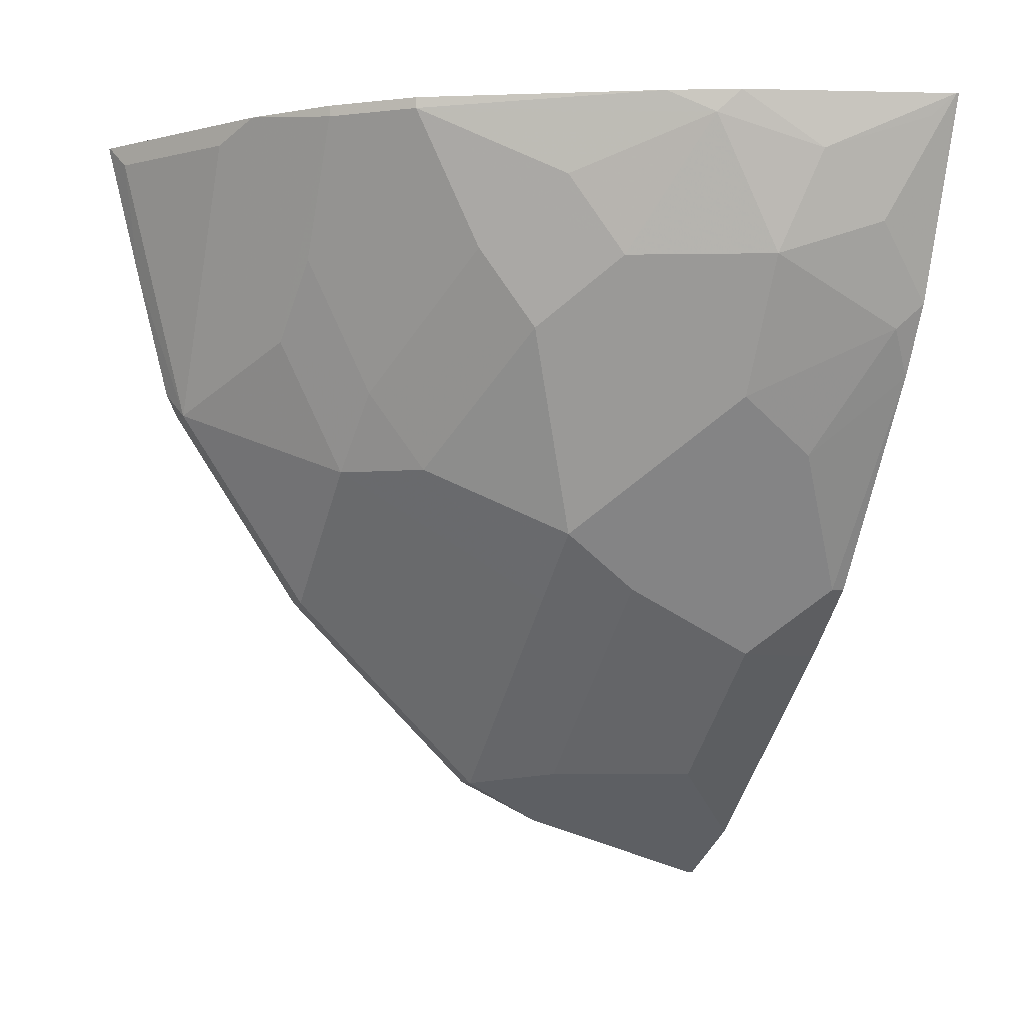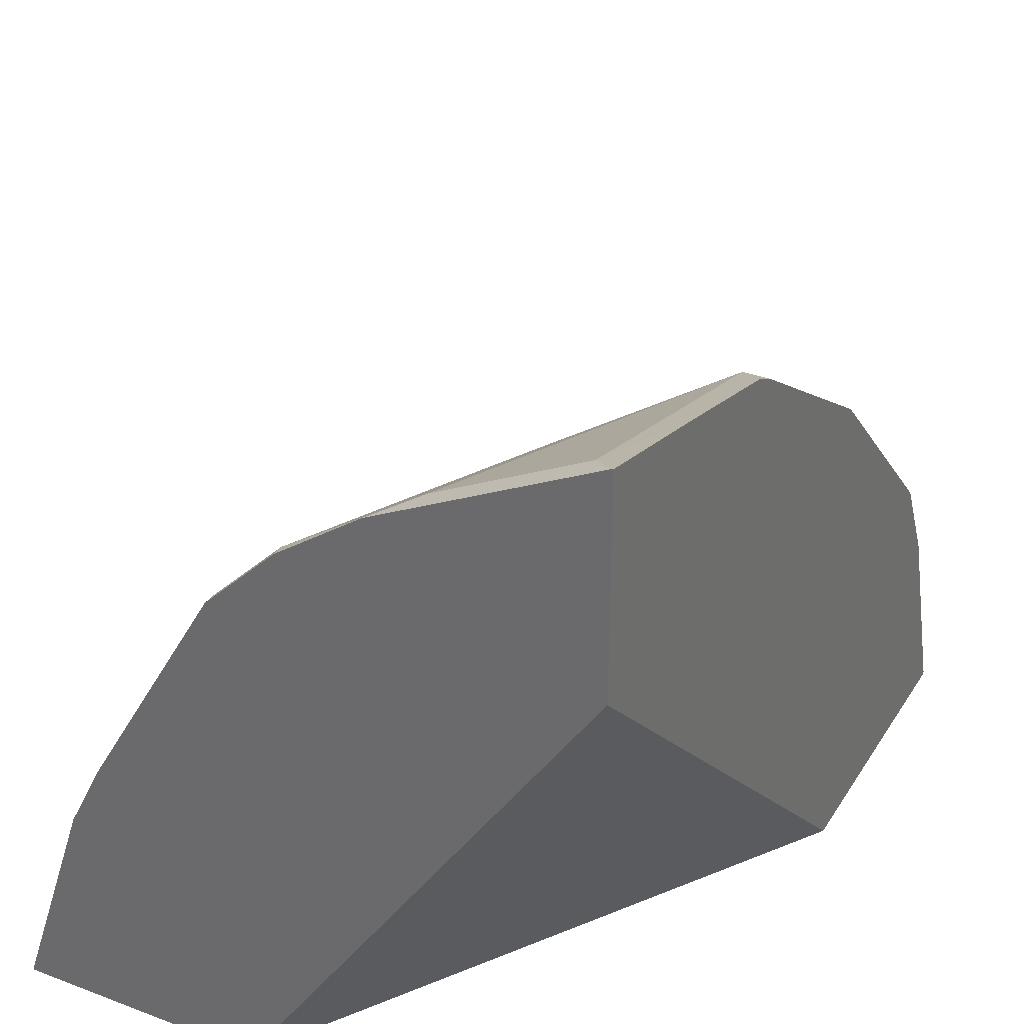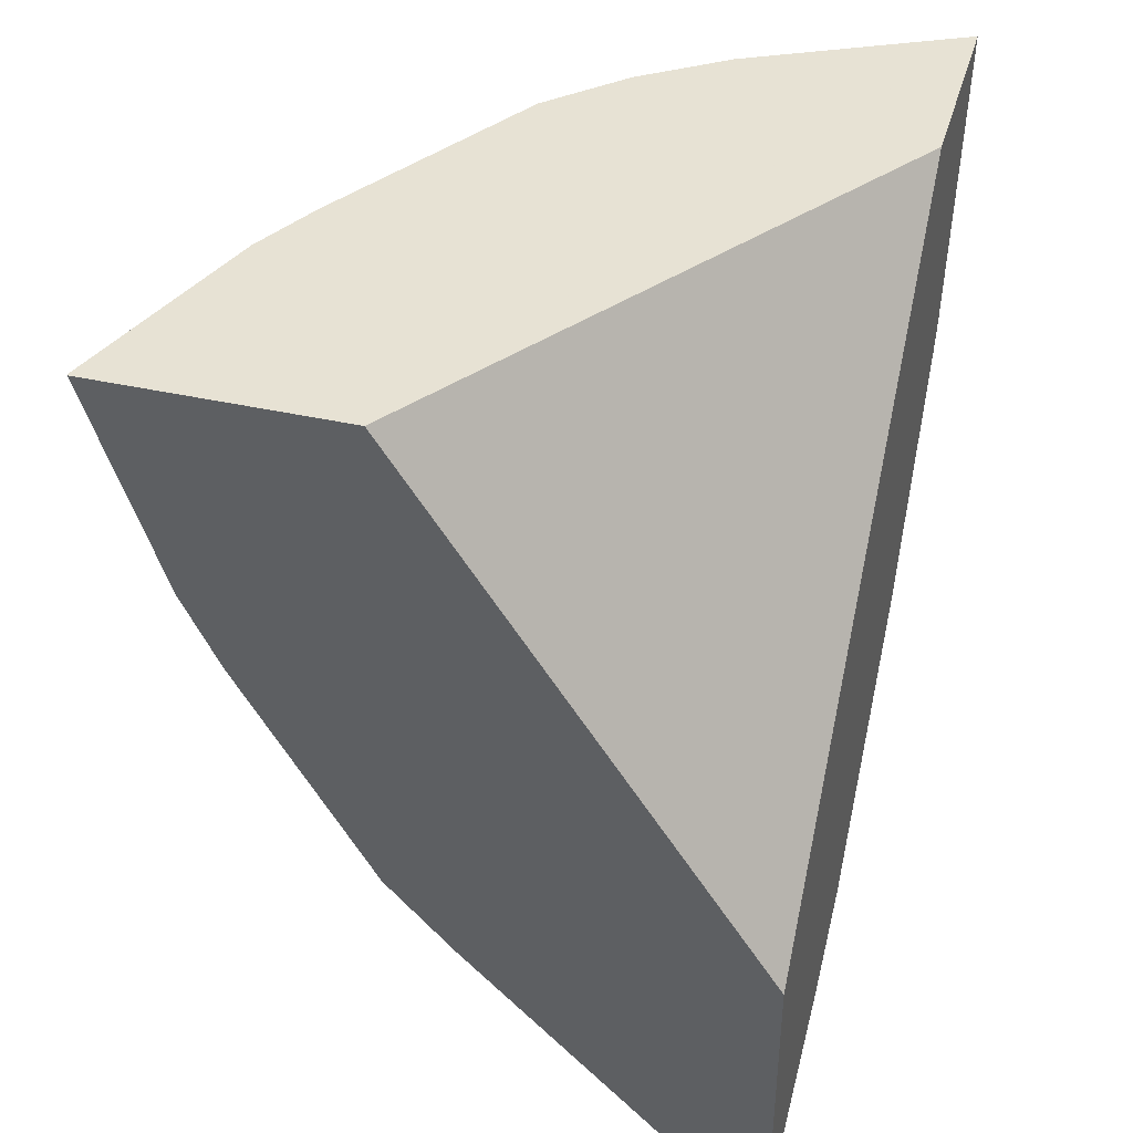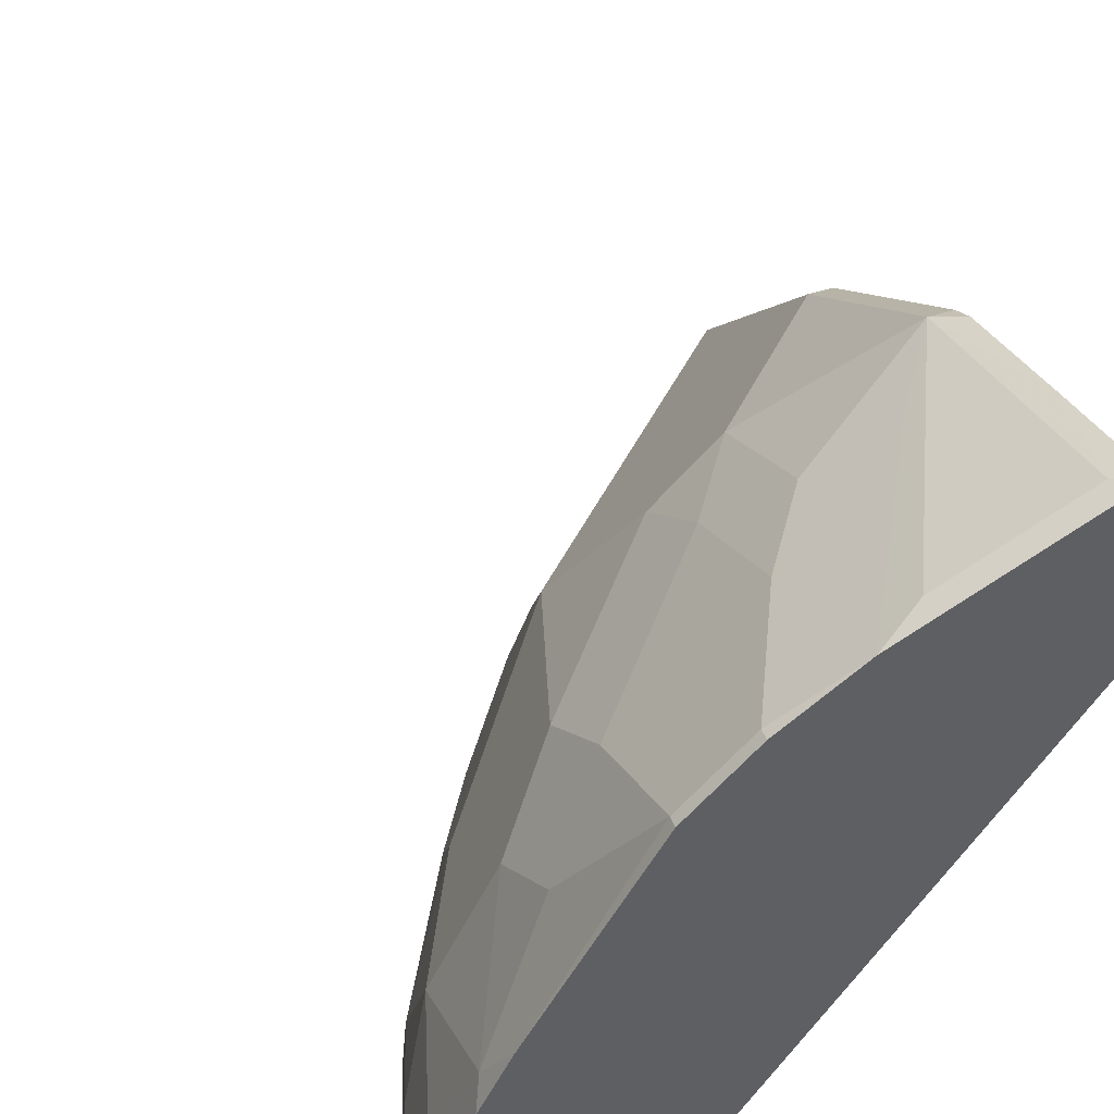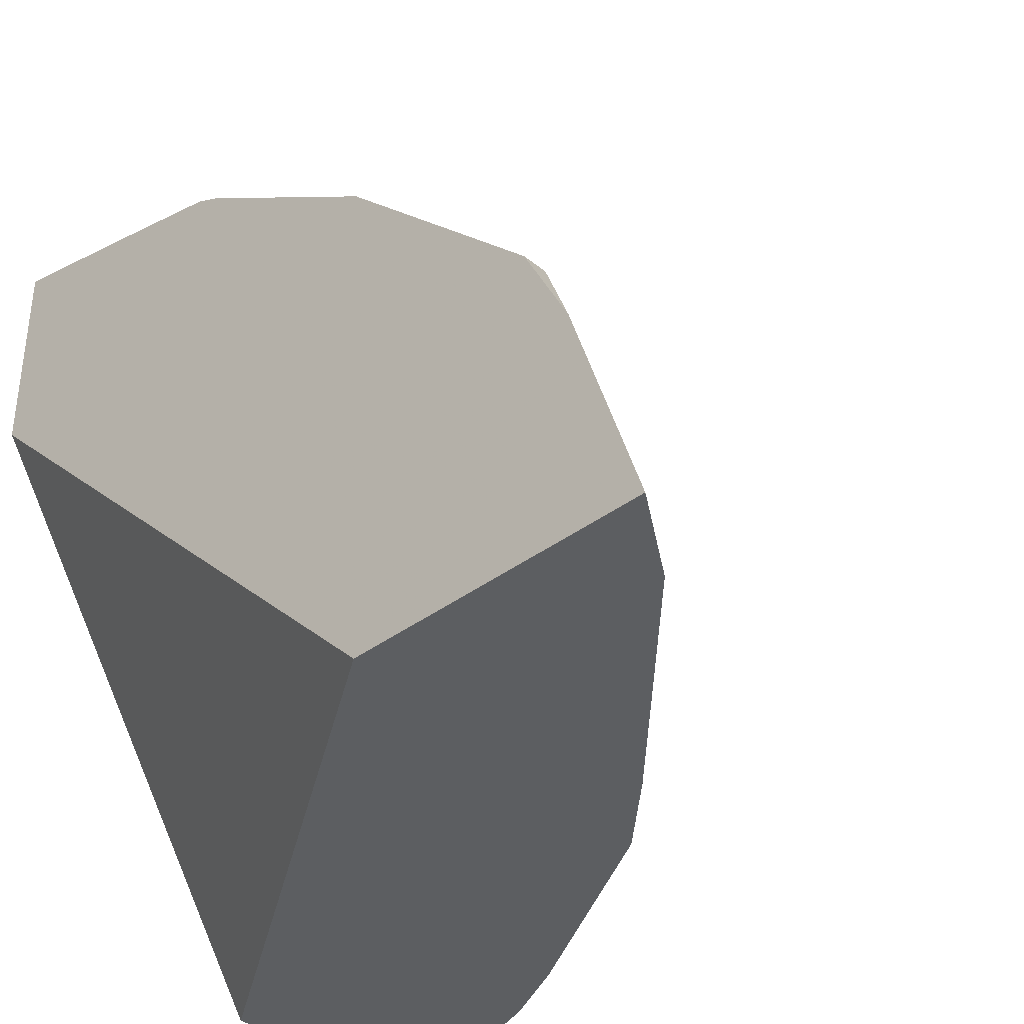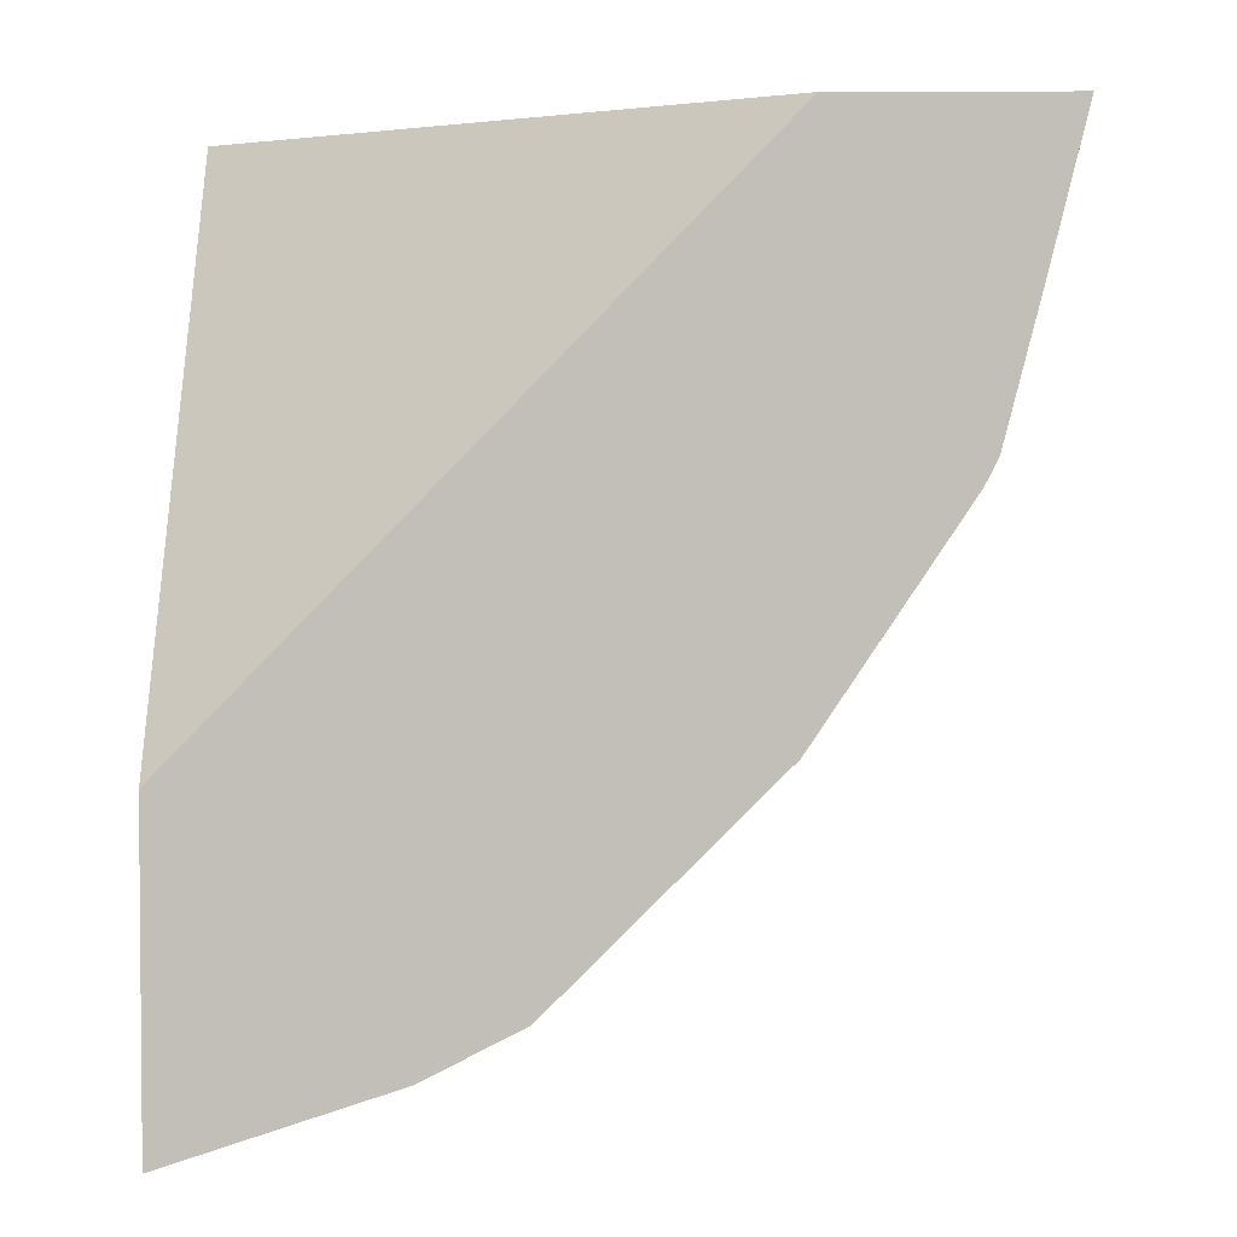
<metadata>
{"format":"obj","ext":"obj","renderer":"f3d","projection":"perspective","resolution":1024,"background":"white","views":[{"elev":-3.6,"azim":66.8,"up":"+Y"},{"elev":33.1,"azim":-152.7,"up":"+Z"},{"elev":39.7,"azim":-164.3,"up":"+Y"},{"elev":45.2,"azim":159.3,"up":"+Z"},{"elev":-37.3,"azim":-45.9,"up":"+Z"},{"elev":3.1,"azim":-89.0,"up":"+Y"}]}
</metadata>
<code>
v 0.6162 -0.2572 -0.06697
v 0.4354 -0.2572 0.2031
v 0.7409 -0.2572 -0.06697
v 0.4354 -0.5327 -0.06697
v 0.4354 -0.2572 0.3109
v 0.7409 -0.2572 -0.06549
v 0.7058 -0.3633 -0.06697
v 0.4354 -0.6878 -0.06697
v 0.4482 -0.2689 0.3048
v 0.4365 -0.2572 0.3106
v 0.4354 -0.3292 0.2932
v 0.7051 -0.2572 0.04211
v 0.7171 -0.2869 1.792e-05
v 0.7351 -0.2689 -0.05377
v 0.7171 -0.3227 -0.03583
v 0.6992 -0.3765 -0.05377
v 0.6875 -0.4007 -0.06697
v 0.4365 -0.6875 -0.06697
v 0.4354 -0.6877 -0.06527
v 0.5199 -0.2689 0.2689
v 0.5082 -0.2572 0.2748
v 0.4431 -0.2572 0.3073
v 0.4482 -0.4124 0.2689
v 0.4841 -0.3407 0.2689
v 0.4354 -0.3996 0.2753
v 0.6875 -0.2572 0.07722
v 0.6992 -0.2689 0.0538
v 0.6992 -0.3407 0.01796
v 0.6634 -0.4124 0.01796
v 0.6574 -0.4422 -0.02388
v 0.6215 -0.5139 -0.05976
v 0.6215 -0.5139 -0.06697
v 0.4363 -0.6873 -0.06571
v 0.4796 -0.6588 -0.06697
v 0.4354 -0.6518 0.0423
v 0.5434 -0.2572 0.2572
v 0.4781 -0.3706 0.2629
v 0.4354 -0.4124 0.2689
v 0.4482 -0.5199 0.1972
v 0.5199 -0.4482 0.1972
v 0.5199 -0.3765 0.2331
v 0.6215 -0.2572 0.1912
v 0.6215 -0.263 0.1912
v 0.6574 -0.2988 0.1195
v 0.6634 -0.3407 0.08965
v 0.6634 -0.3765 0.0538
v 0.6275 -0.4482 0.0538
v 0.6514 -0.4363 0.00601
v 0.5857 -0.5498 -0.02388
v 0.5871 -0.5512 -0.06697
v 0.4781 -0.6574 -0.05976
v 0.5513 -0.5871 -0.06697
v 0.514 -0.6215 -0.02388
v 0.4354 -0.6275 0.08965
v 0.4781 -0.6215 0.04785
v 0.4482 -0.6275 0.08965
v 0.5857 -0.263 0.2271
v 0.5857 -0.2572 0.2271
v 0.5558 -0.3048 0.2331
v 0.4354 -0.5199 0.1972
v 0.4354 -0.6045 0.1127
v 0.5558 -0.4482 0.1613
v 0.5498 -0.4064 0.1912
v 0.5558 -0.5199 0.08965
v 0.5498 -0.3347 0.2271
v 0.6215 -0.3347 0.1554
v 0.6275 -0.3765 0.1255
v 0.6514 -0.3287 0.1136
v 0.5916 -0.4841 0.08965
v 0.5857 -0.5139 0.04785
v 0.5498 -0.5498 0.04785
v 0.4354 -0.6147 0.1025
v 0.5857 -0.3347 0.1912
f 34 53 51
f 35 51 55
f 35 55 56
f 34 49 53
f 35 56 54
f 36 37 57
f 39 61 56
f 37 41 59
f 37 59 57
f 39 60 61
f 39 56 40
f 40 62 63
f 34 52 49
f 40 63 41
f 36 57 58
f 33 51 35
f 28 45 67
f 31 50 32
f 40 56 64
f 26 42 43
f 26 43 27
f 27 43 44
f 27 44 45
f 27 45 28
f 33 34 51
f 28 67 46
f 28 47 29
f 29 47 48
f 29 48 30
f 30 48 49
f 30 49 31
f 31 49 50
f 28 46 47
f 40 64 62
f 56 61 72
f 41 57 59
f 51 53 55
f 54 56 72
f 55 71 64
f 55 64 56
f 57 65 63
f 57 63 73
f 49 52 50
f 64 70 69
f 62 69 67
f 62 67 63
f 63 67 66
f 63 66 73
f 64 71 70
f 23 37 24
f 62 64 69
f 49 55 53
f 49 71 55
f 49 70 71
f 41 63 65
f 42 58 57
f 42 57 43
f 43 57 73
f 43 73 66
f 43 66 67
f 43 67 68
f 43 68 44
f 44 68 45
f 45 68 67
f 46 67 47
f 47 69 70
f 47 70 48
f 47 67 69
f 48 70 49
f 41 65 57
f 23 41 37
f 1 58 42
f 23 39 40
f 1 8 4
f 1 4 2
f 2 4 8
f 2 8 19
f 2 19 35
f 2 35 54
f 1 18 8
f 2 54 72
f 2 61 60
f 2 60 38
f 2 38 25
f 2 25 11
f 2 11 5
f 3 6 7
f 2 72 61
f 5 9 10
f 1 34 18
f 1 50 52
f 23 40 41
f 1 2 5
f 1 5 10
f 1 10 22
f 1 22 21
f 1 21 36
f 1 52 34
f 1 36 58
f 1 26 12
f 1 12 6
f 1 6 3
f 1 3 7
f 1 17 32
f 1 32 50
f 1 42 26
f 5 11 9
f 1 7 17
f 6 13 14
f 16 28 29
f 16 29 30
f 16 30 17
f 17 30 31
f 17 31 32
f 18 33 19
f 15 28 16
f 18 34 33
f 20 24 37
f 20 37 36
f 23 25 38
f 23 38 60
f 23 60 39
f 6 12 13
f 20 36 21
f 14 28 15
f 19 33 35
f 13 27 28
f 6 14 15
f 13 28 14
f 6 15 7
f 7 15 16
f 7 16 17
f 9 20 21
f 9 21 22
f 8 18 19
f 9 11 23
f 9 23 24
f 9 24 20
f 11 25 23
f 12 26 27
f 12 27 13
f 9 22 10

</code>
